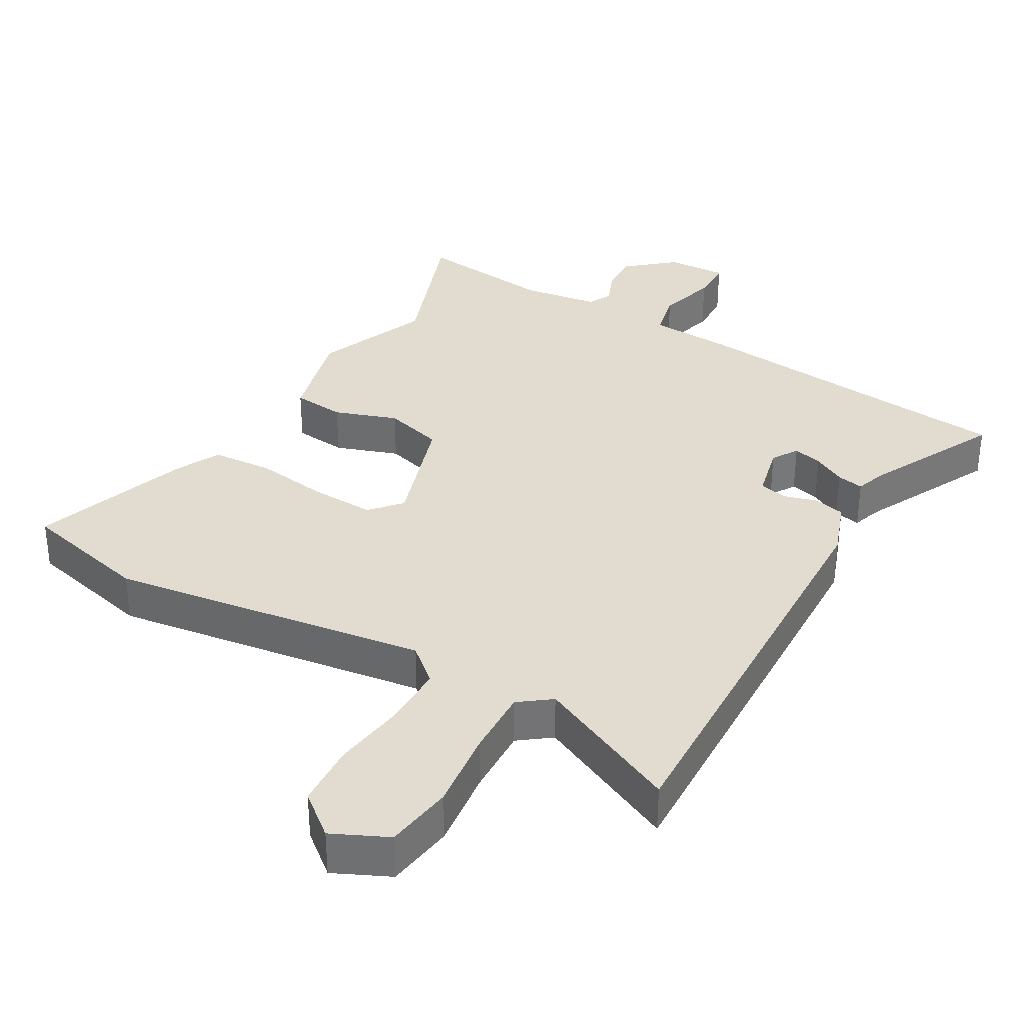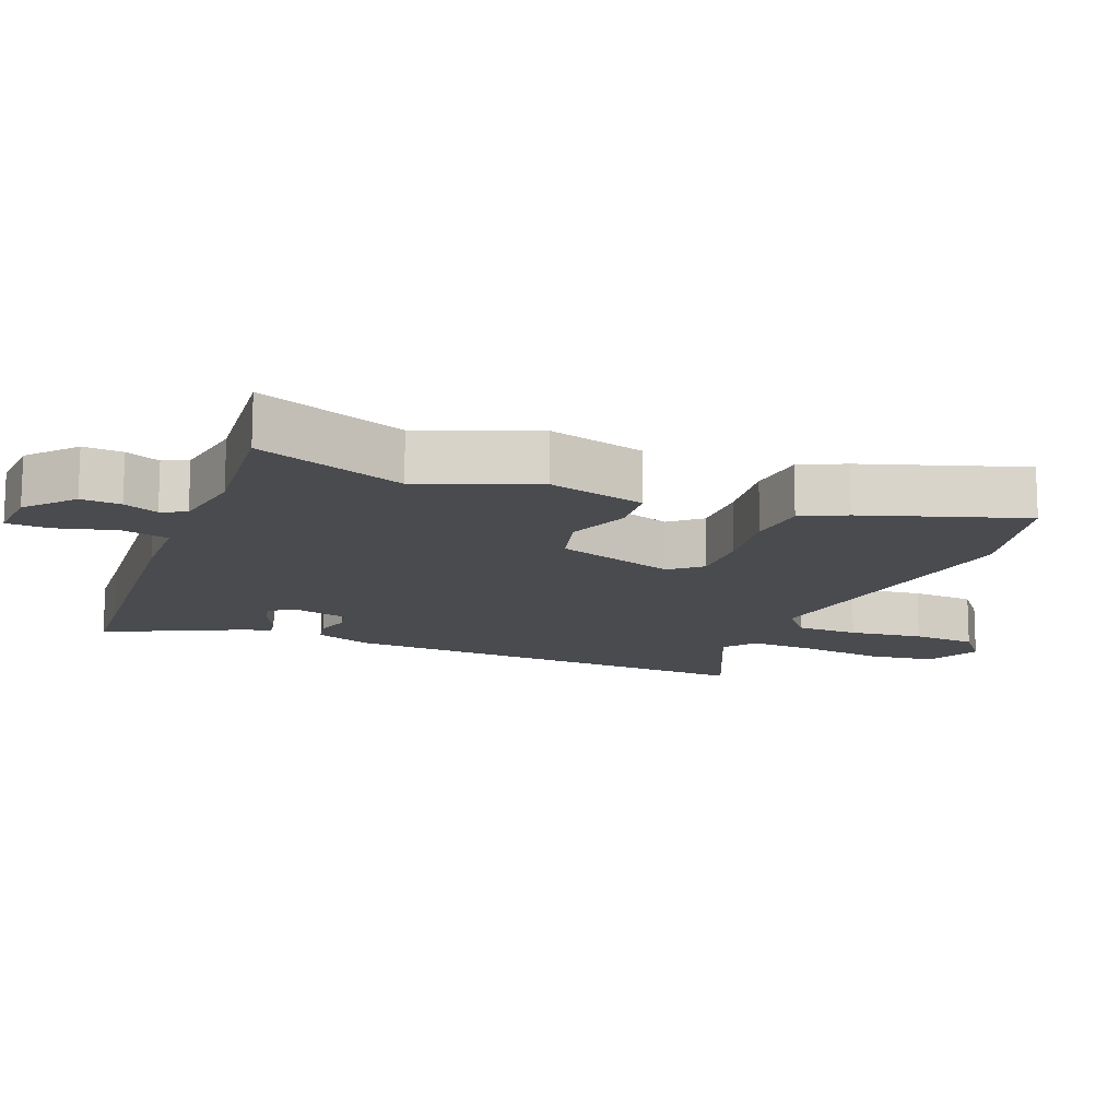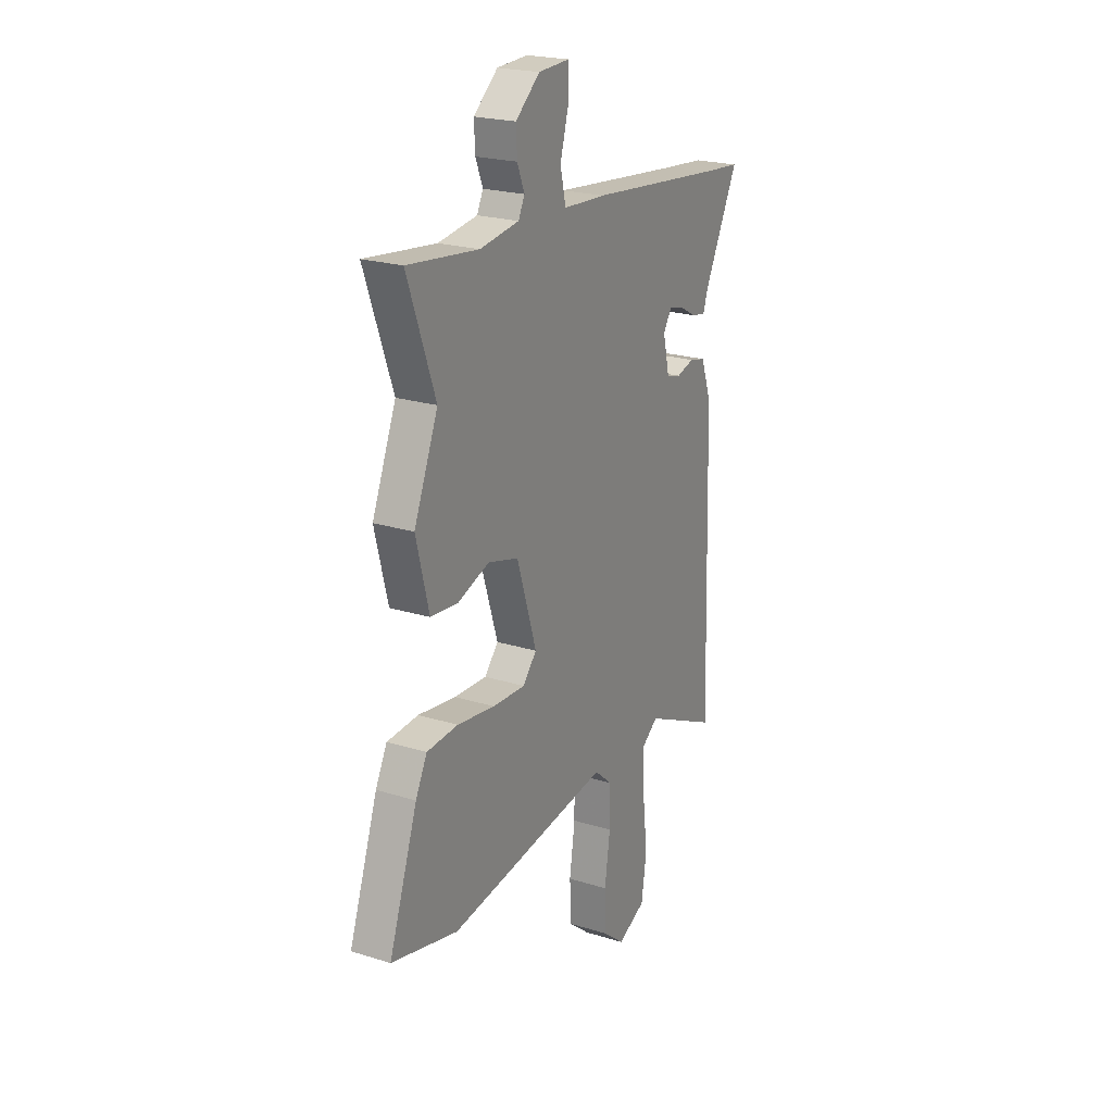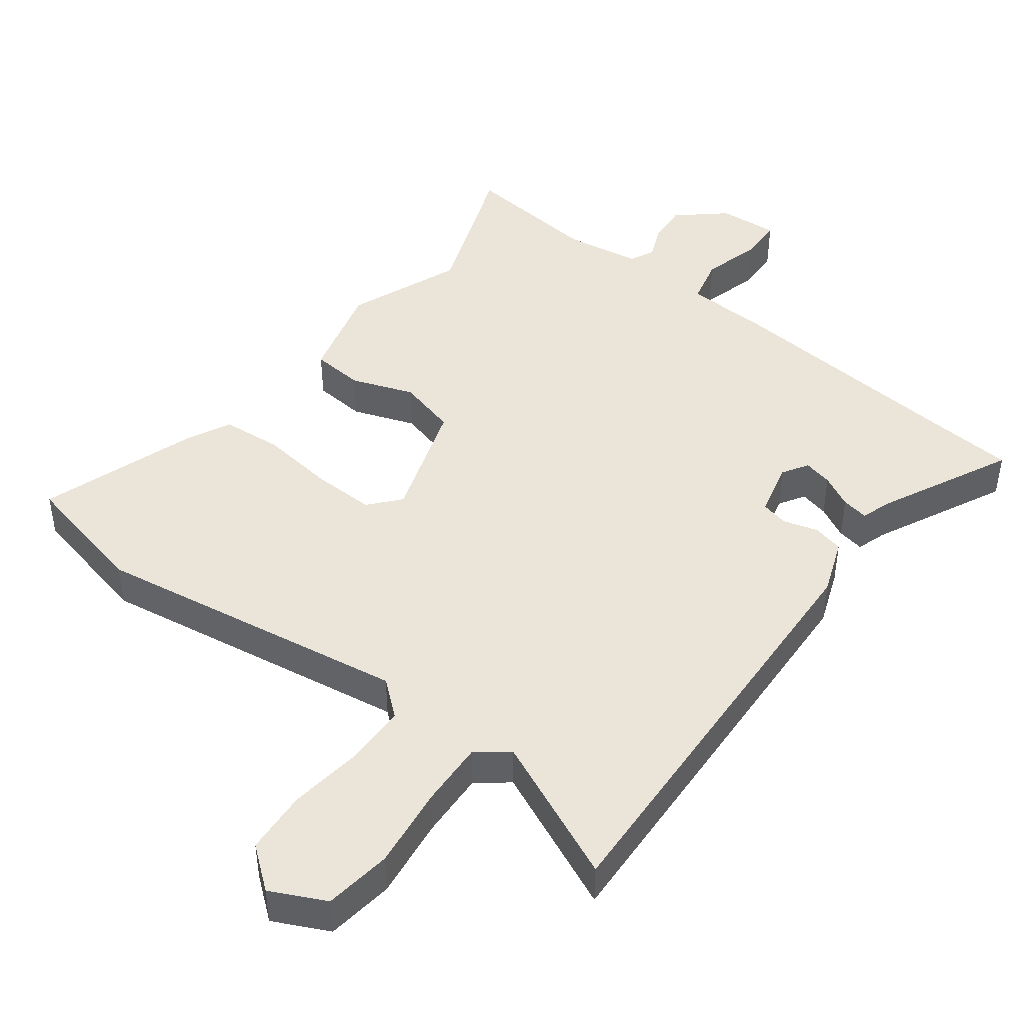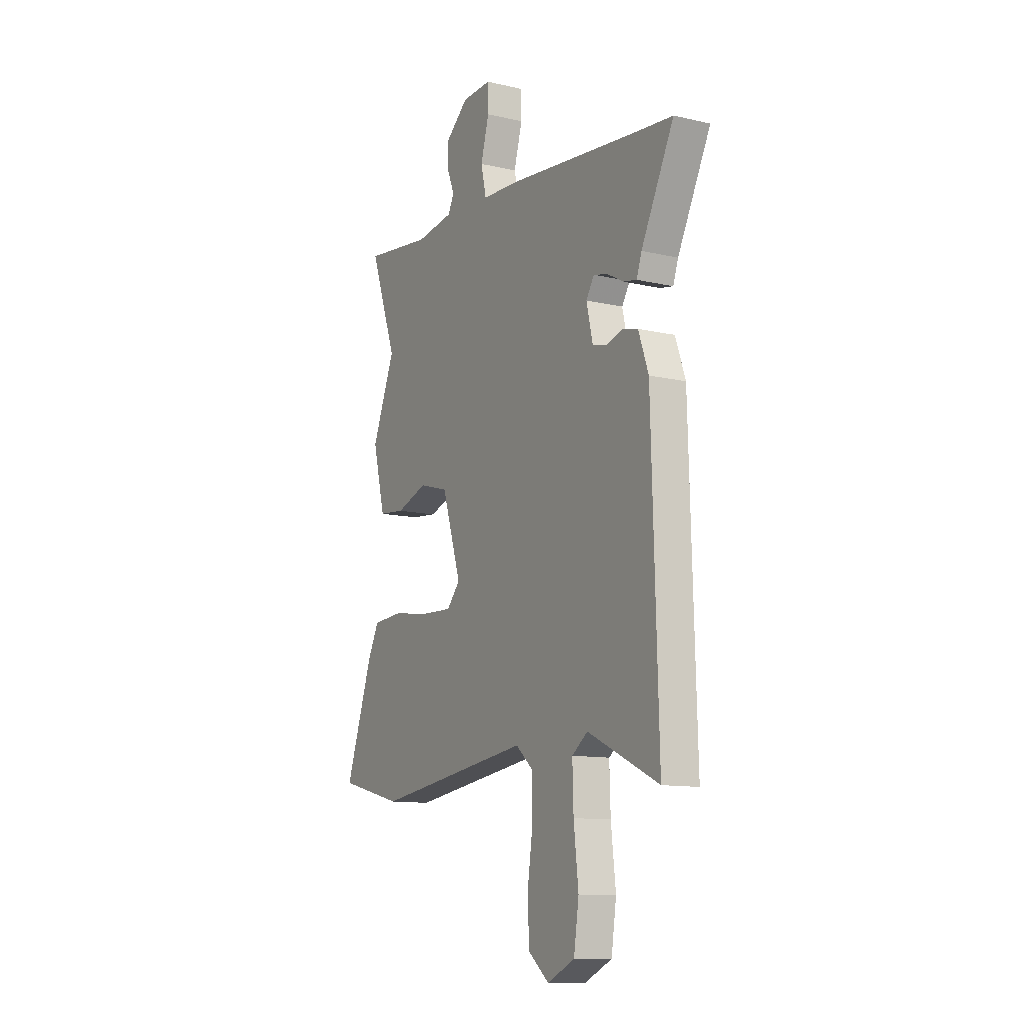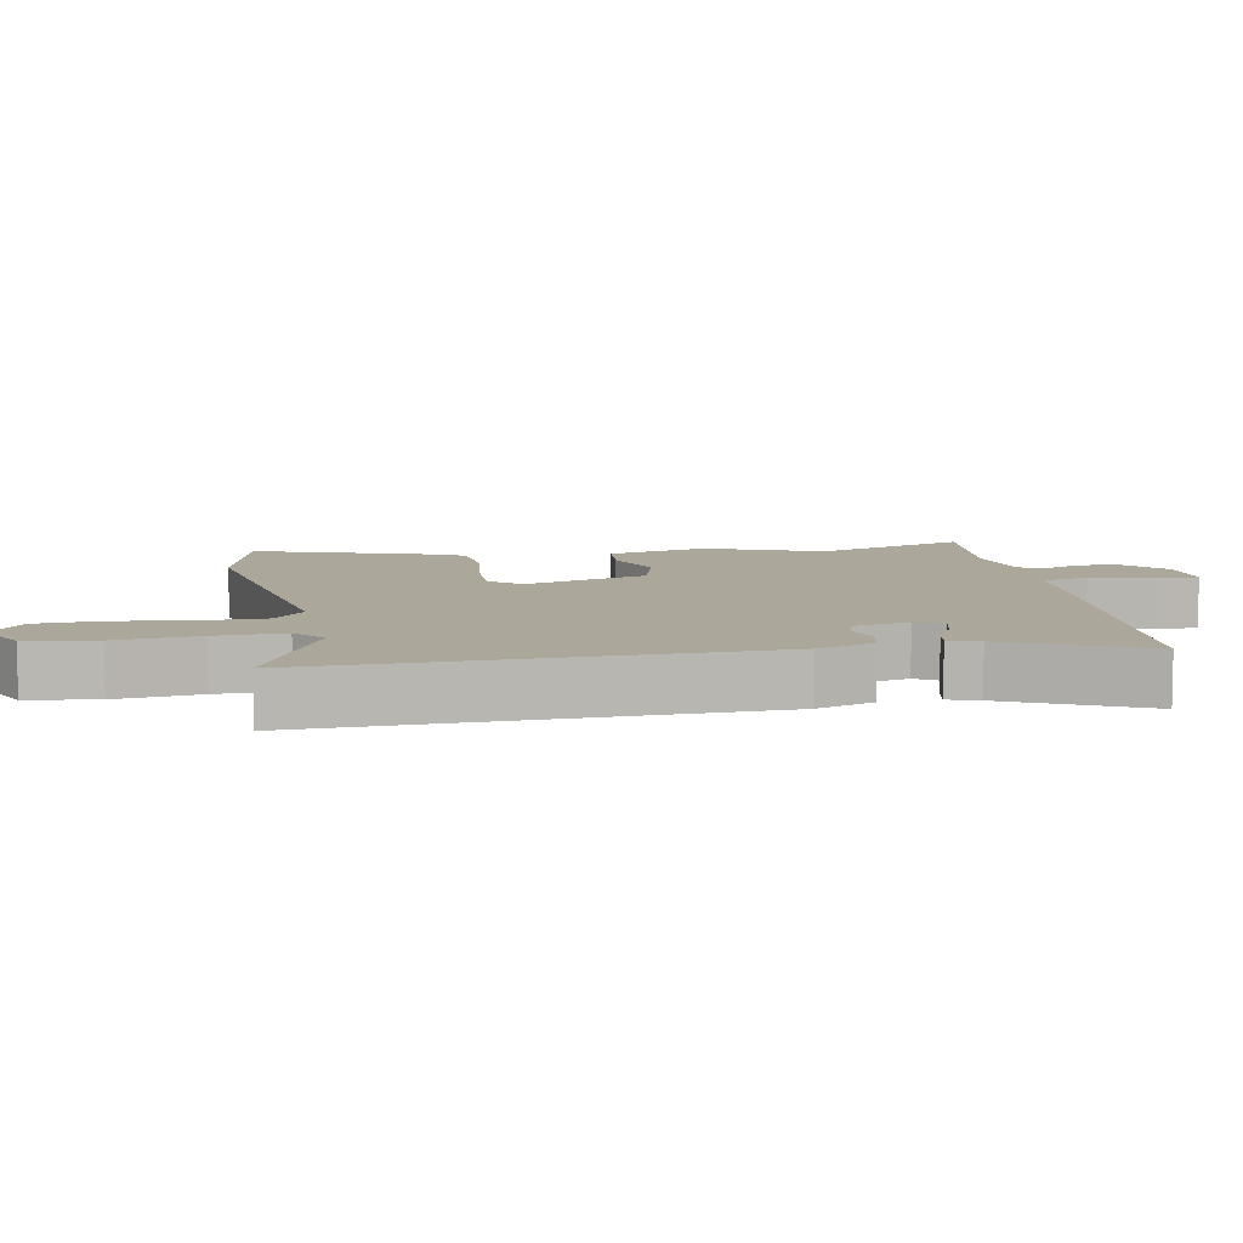
<metadata>
{"format":"obj","ext":"obj","renderer":"f3d","projection":"perspective","resolution":1024,"background":"white","views":[{"elev":34.5,"azim":-150.3,"up":"+Y"},{"elev":-13.9,"azim":67.1,"up":"+Y"},{"elev":22.2,"azim":118.4,"up":"+Z"},{"elev":45.0,"azim":-143.7,"up":"+Y"},{"elev":-11.6,"azim":-119.3,"up":"+Z"},{"elev":8.1,"azim":-101.2,"up":"+Y"}]}
</metadata>
<code>
v 0.527 0.07 0.574
v 0.447 0.07 0.352
v 0.516 0.07 0.184
v 0.479 0.07 0.038
v 0.401 0.07 0.03
v 0.308 0.07 0.062
v 0.22 0.07 0.037
v 0.163 0.07 -0.142
v 0.203 0.07 -0.187
v 0.297 0.07 -0.183
v 0.407 0.07 -0.167
v 0.497 0.07 -0.173
v 0.53 0.07 -0.238
v 0.612 0.07 -0.472
v 0.42 0.07 -0.52
v -0.05 0.07 -0.455
v -0.102 0.07 -0.5
v -0.102 0.07 -0.592
v -0.086 0.07 -0.701
v -0.091 0.07 -0.796
v -0.152 0.07 -0.846
v -0.234 0.07 -0.808
v -0.249 0.07 -0.708
v -0.235 0.07 -0.587
v -0.232 0.07 -0.487
v -0.279 0.07 -0.452
v -0.492 0.07 -0.552
v -0.473 0.07 0.09
v -0.443 0.07 0.174
v -0.397 0.07 0.185
v -0.346 0.07 0.171
v -0.305 0.07 0.181
v -0.286 0.07 0.263
v -0.31 0.07 0.301
v -0.353 0.07 0.29
v -0.401 0.07 0.264
v -0.441 0.07 0.256
v -0.456 0.07 0.3
v -0.554 0.07 0.495
v -0.438 0.07 0.506
v -0.057 0.07 0.546
v 0.065 0.07 0.553
v 0.081 0.07 0.623
v 0.056 0.07 0.711
v 0.057 0.07 0.775
v 0.146 0.07 0.771
v 0.216 0.07 0.712
v 0.213 0.07 0.653
v 0.192 0.07 0.601
v 0.21 0.07 0.565
v 0.323 0.07 0.549
v 0.527 0 0.574
v 0.447 0 0.352
v 0.516 0 0.184
v 0.479 0 0.038
v 0.401 0 0.03
v 0.308 0 0.062
v 0.22 0 0.037
v 0.163 0 -0.142
v 0.203 0 -0.187
v 0.297 0 -0.183
v 0.407 0 -0.167
v 0.497 0 -0.173
v 0.53 0 -0.238
v 0.612 0 -0.472
v 0.42 0 -0.52
v -0.05 0 -0.455
v -0.102 0 -0.5
v -0.102 0 -0.592
v -0.086 0 -0.701
v -0.091 0 -0.796
v -0.152 0 -0.846
v -0.234 0 -0.808
v -0.249 0 -0.708
v -0.235 0 -0.587
v -0.232 0 -0.487
v -0.279 0 -0.452
v -0.492 0 -0.552
v -0.473 0 0.09
v -0.443 0 0.174
v -0.397 0 0.185
v -0.346 0 0.171
v -0.305 0 0.181
v -0.286 0 0.263
v -0.31 0 0.301
v -0.353 0 0.29
v -0.401 0 0.264
v -0.441 0 0.256
v -0.456 0 0.3
v -0.554 0 0.495
v -0.438 0 0.506
v -0.057 0 0.546
v 0.065 0 0.553
v 0.081 0 0.623
v 0.056 0 0.711
v 0.057 0 0.775
v 0.146 0 0.771
v 0.216 0 0.712
v 0.213 0 0.653
v 0.192 0 0.601
v 0.21 0 0.565
v 0.323 0 0.549
f 46 47 48 49
f 44 45 46 49
f 43 44 49 50
f 42 43 50
f 40 41 42
f 38 39 40 42
f 38 42 50 51
f 35 36 37 38
f 34 35 38 51
f 28 29 30 31
f 26 27 28 31
f 25 26 31 32
f 21 22 23 24
f 21 24 25
f 18 19 20 21
f 17 18 21 25
f 16 17 25 32
f 10 11 12 13
f 9 10 13 14
f 3 4 5 6
f 2 3 6 7
f 1 2 7
f 33 34 51 1
f 9 14 15 16
f 8 9 16 32
f 7 8 32 33
f 1 7 33
f 100 99 98 97
f 100 97 96 95
f 101 100 95 94
f 101 94 93
f 93 92 91
f 93 91 90 89
f 102 101 93 89
f 89 88 87 86
f 102 89 86 85
f 82 81 80 79
f 82 79 78 77
f 83 82 77 76
f 75 74 73 72
f 76 75 72
f 72 71 70 69
f 76 72 69 68
f 83 76 68 67
f 64 63 62 61
f 65 64 61 60
f 57 56 55 54
f 58 57 54 53
f 58 53 52
f 52 102 85 84
f 67 66 65 60
f 83 67 60 59
f 84 83 59 58
f 84 58 52
f 1 52 53 2
f 2 53 54 3
f 3 54 55 4
f 4 55 56 5
f 5 56 57 6
f 6 57 58 7
f 7 58 59 8
f 8 59 60 9
f 9 60 61 10
f 10 61 62 11
f 11 62 63 12
f 12 63 64 13
f 13 64 65 14
f 14 65 66 15
f 15 66 67 16
f 16 67 68 17
f 17 68 69 18
f 18 69 70 19
f 19 70 71 20
f 20 71 72 21
f 21 72 73 22
f 22 73 74 23
f 23 74 75 24
f 24 75 76 25
f 25 76 77 26
f 26 77 78 27
f 27 78 79 28
f 28 79 80 29
f 29 80 81 30
f 30 81 82 31
f 31 82 83 32
f 32 83 84 33
f 33 84 85 34
f 34 85 86 35
f 35 86 87 36
f 36 87 88 37
f 37 88 89 38
f 38 89 90 39
f 39 90 91 40
f 40 91 92 41
f 41 92 93 42
f 42 93 94 43
f 43 94 95 44
f 44 95 96 45
f 45 96 97 46
f 46 97 98 47
f 47 98 99 48
f 48 99 100 49
f 49 100 101 50
f 50 101 102 51
f 51 102 52 1

</code>
